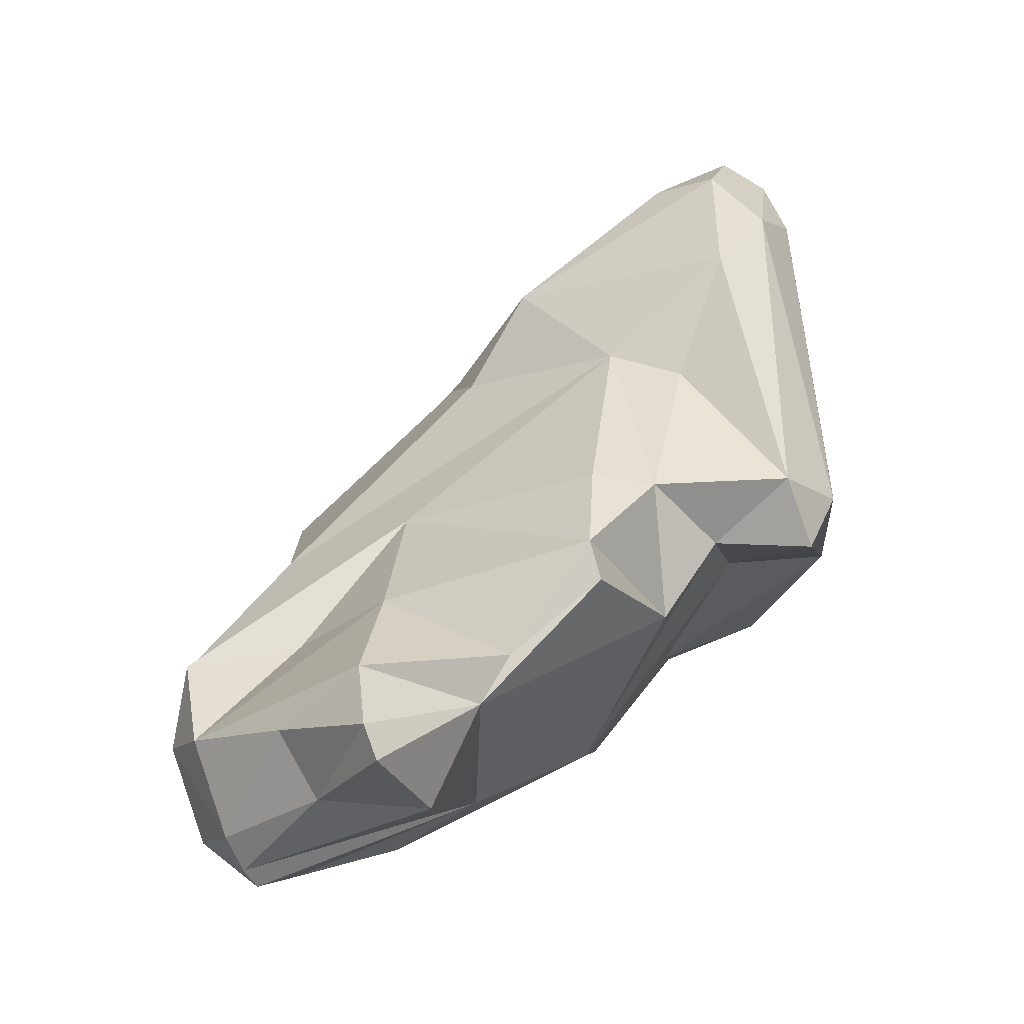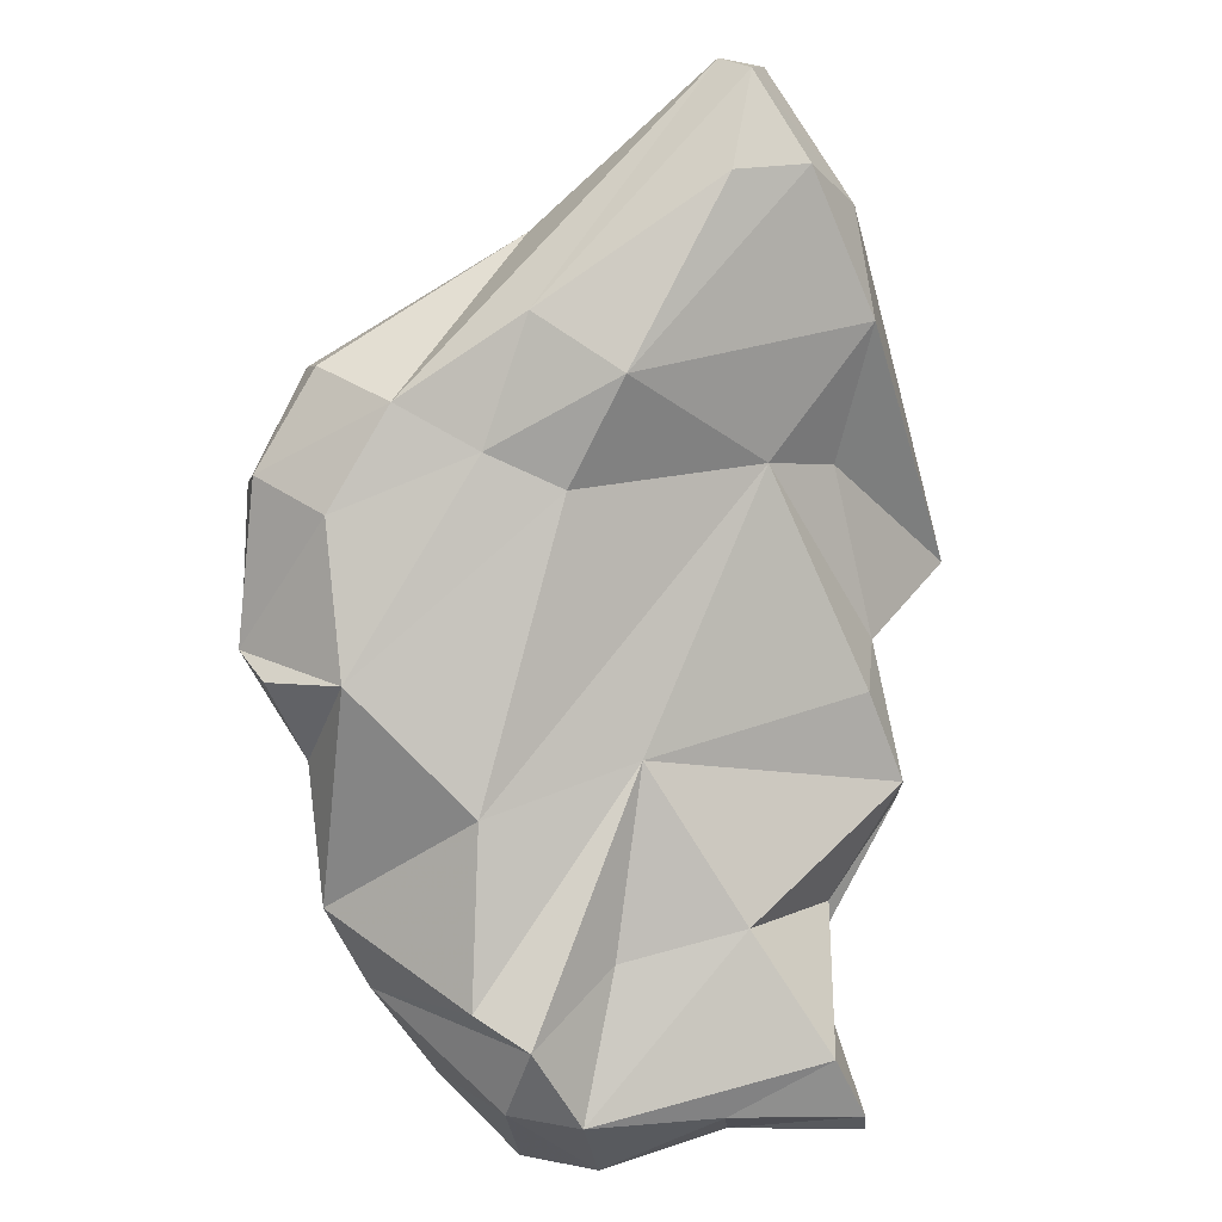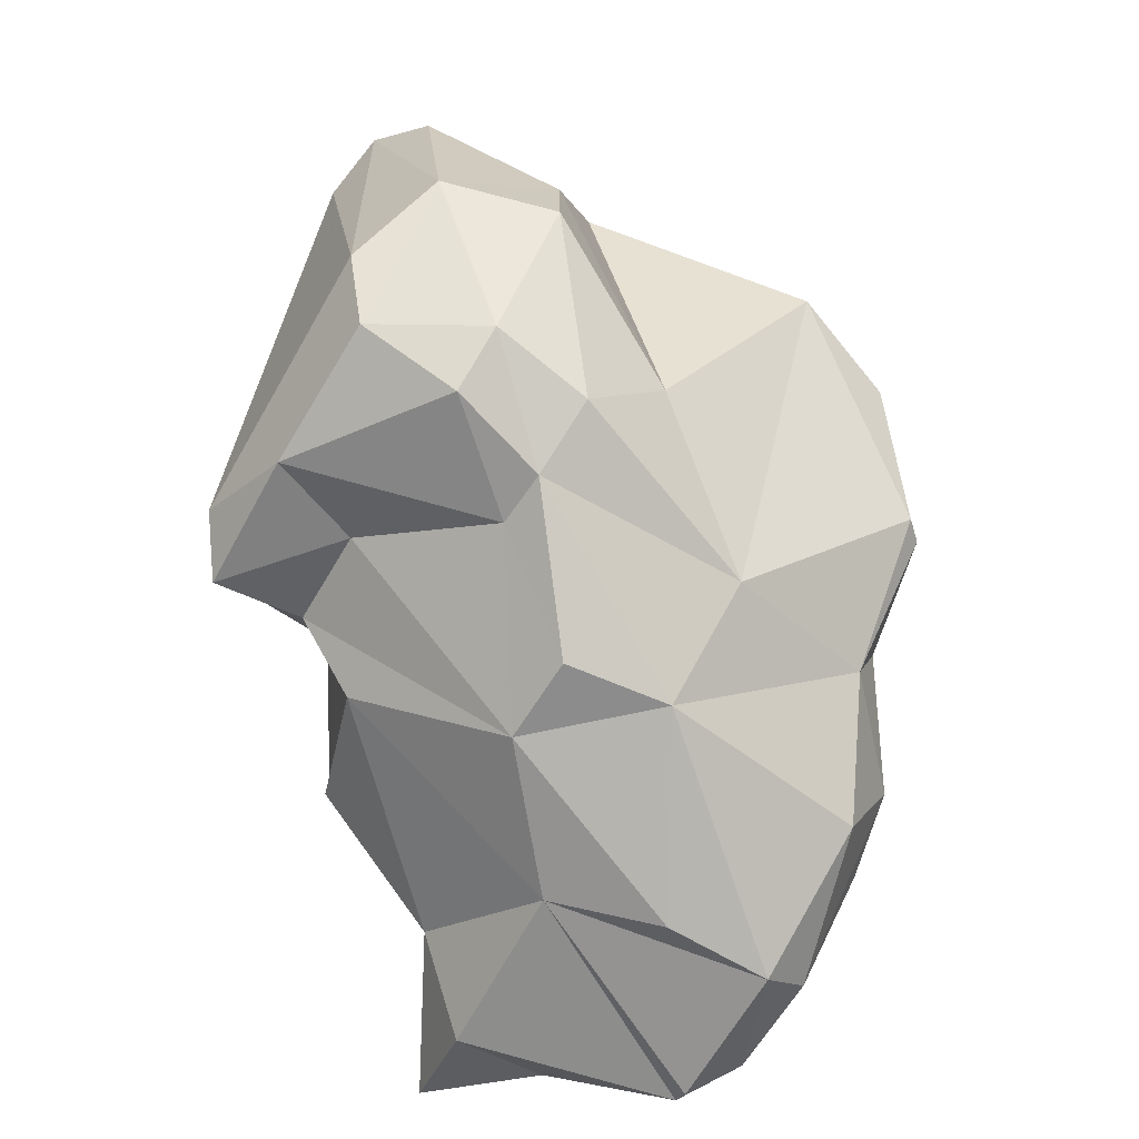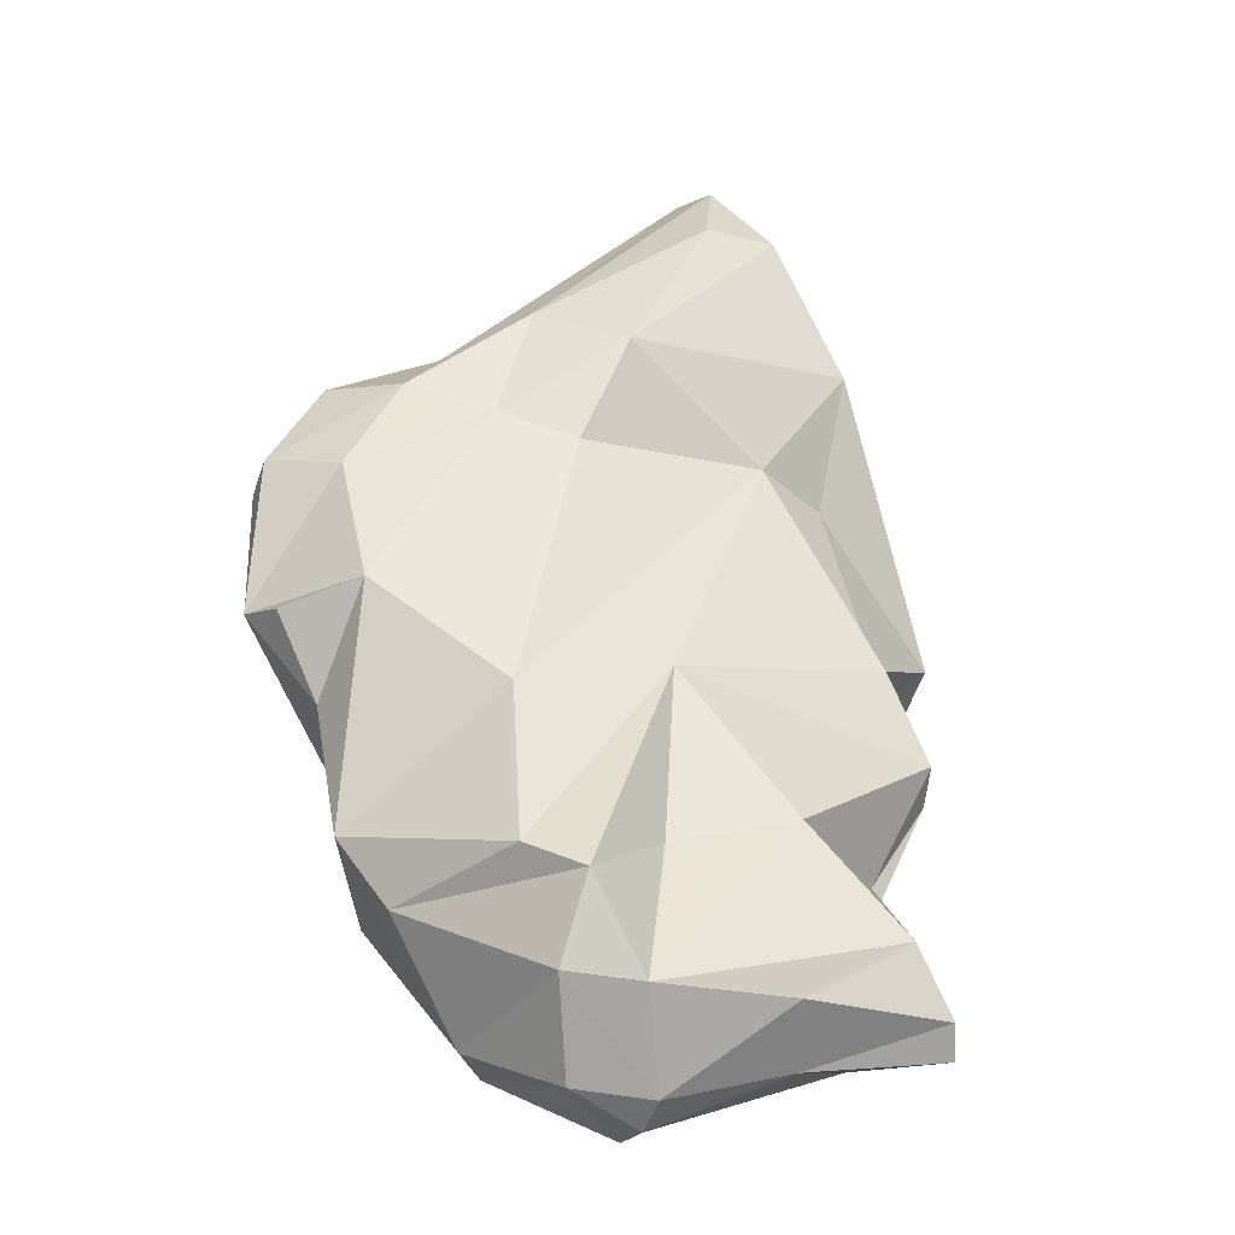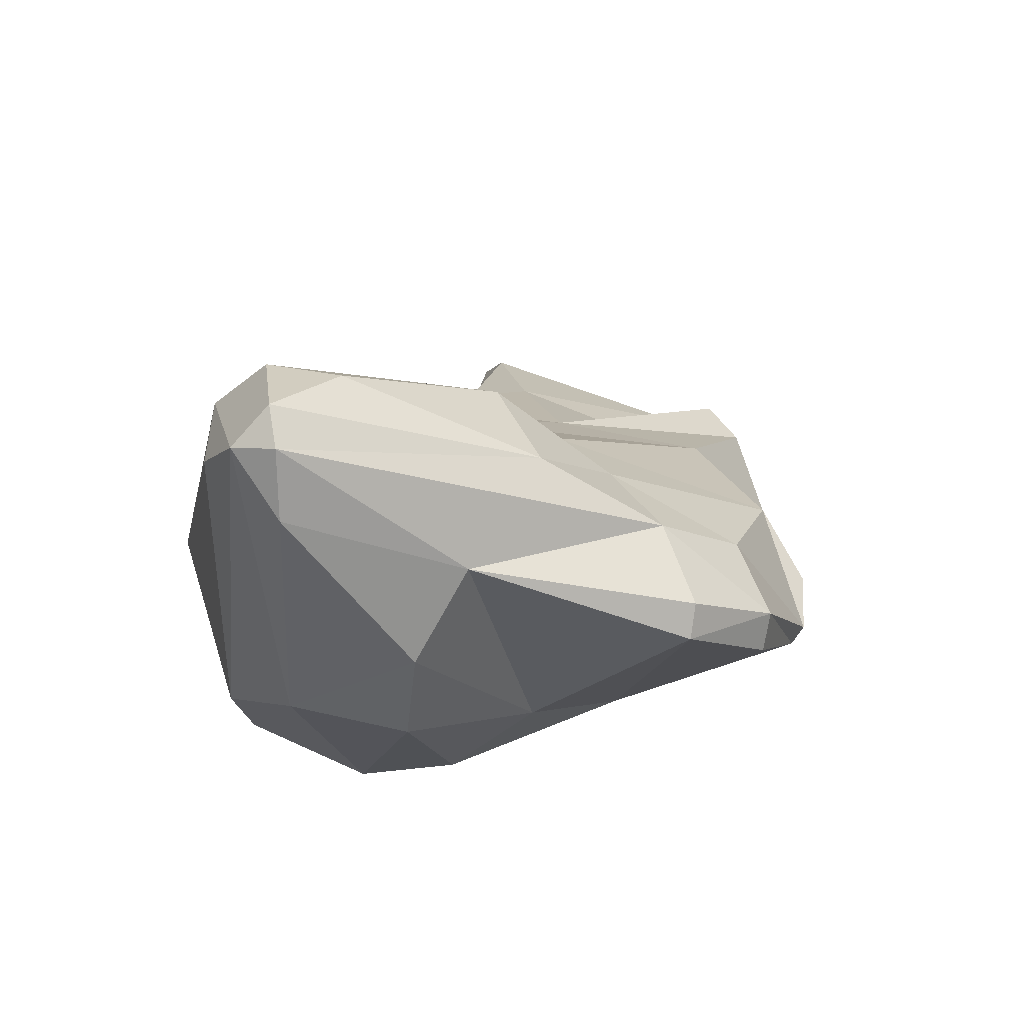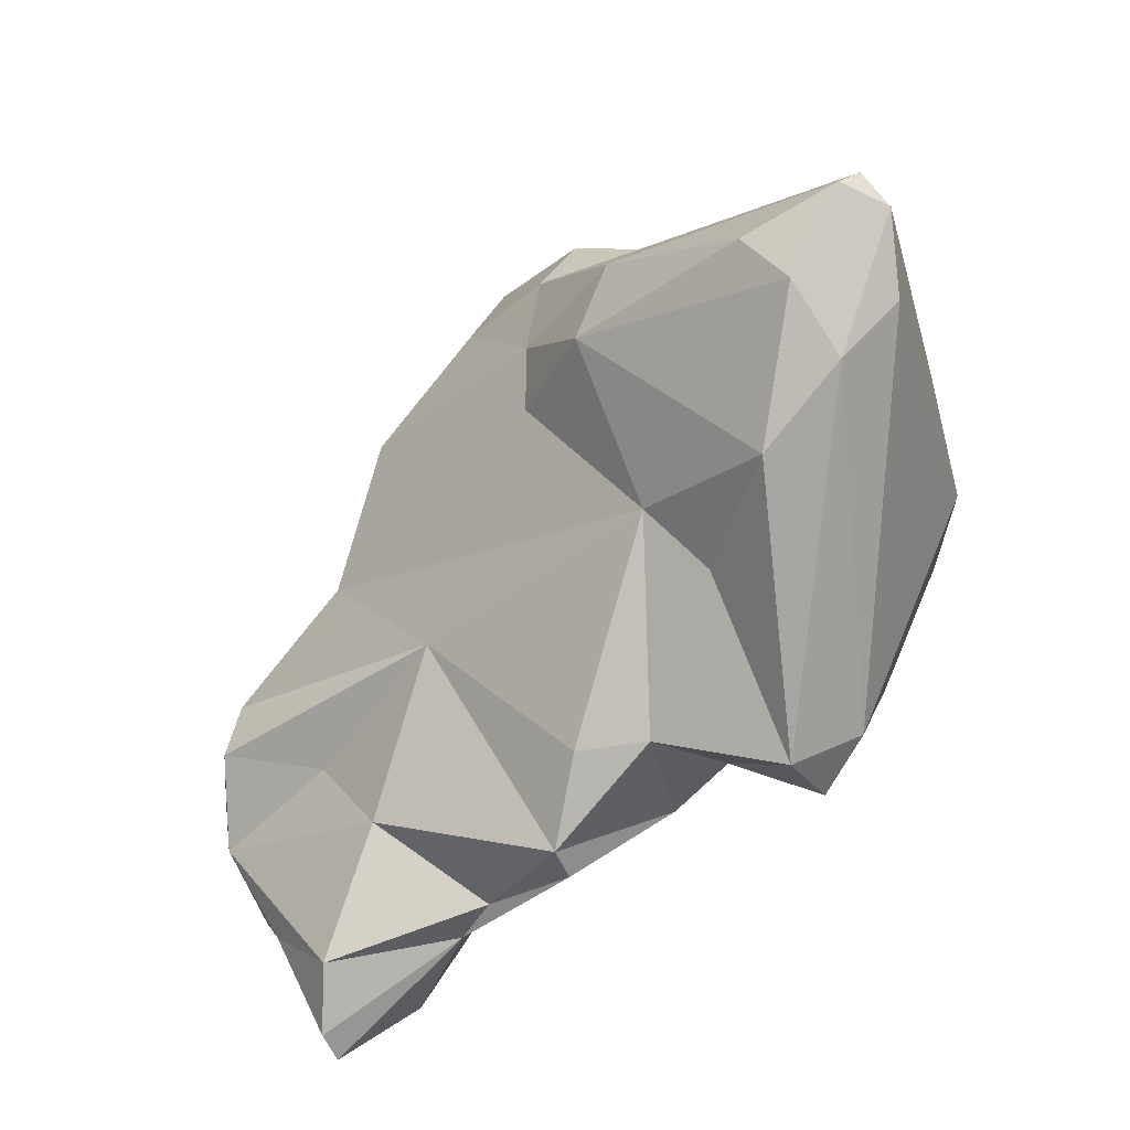
<metadata>
{"format":"obj","ext":"obj","renderer":"f3d","projection":"perspective","resolution":1024,"background":"white","views":[{"elev":-21.4,"azim":-46.1,"up":"+Y"},{"elev":39.0,"azim":-103.6,"up":"+Y"},{"elev":-44.9,"azim":92.1,"up":"+Y"},{"elev":-3.9,"azim":-111.5,"up":"+Y"},{"elev":62.8,"azim":108.6,"up":"+Y"},{"elev":32.4,"azim":-28.8,"up":"+Y"}]}
</metadata>
<code>
v 175.2 258.7 72.5
v 175 258.2 77.08
v 175.8 261.8 71.04
v 174.7 257.4 81.62
v 175.1 256.2 81.81
v 177.1 255.7 70.84
v 176.2 255.4 73.21
v 176.4 256 77.54
v 177.1 254.4 73.1
v 176 259 70.21
v 181 260.5 66.88
v 180.1 259.3 81.37
v 177.2 262.5 69.5
v 178.3 262.4 74.29
v 175.3 259.7 80.69
v 179 255.7 80.27
v 178.2 263.1 78.6
v 182.2 255.5 70.08
v 182.8 262.6 65.79
v 178 254.1 72.79
v 180.8 261 82.09
v 181.9 264.7 84.76
v 181.7 267.7 75.98
v 180.8 267.1 70.57
v 180.5 256.5 68.84
v 185.5 266.5 65.99
v 184 256.3 73.24
v 183.1 267.7 83.82
v 184.3 270.3 67.11
v 189.8 260.5 72.93
v 182.5 263.4 84.76
v 185.5 267.8 84.66
v 184.2 257.4 77.19
v 186.2 269.4 64.9
v 184.5 259.8 67.13
v 186.3 275 74.7
v 187 274.4 81.35
v 187.9 274.2 67.42
v 188 269.3 64.36
v 189.1 259.9 77.96
v 187.2 263.5 83.55
v 186.7 264.6 66.62
v 188.1 273.2 83.87
v 187.6 276 72.33
v 188.3 266.2 85.1
v 188.7 268 88.12
v 188.9 277.9 85.25
v 187.1 278.5 76.75
v 190.3 274.4 65.53
v 190.6 283 80.91
v 188.9 269.5 64.61
v 191.7 280.5 85.27
v 191.2 264.5 70.6
v 190.8 282.7 83.51
v 190.3 265.9 87.8
v 191.3 273.4 65.43
v 189.6 279.5 74.32
v 193 276.3 67.8
v 191.5 260.9 76.27
v 189.5 277 69.9
v 195.3 265.3 76.89
v 193.3 284.9 82.23
v 191.4 266.8 83.22
v 194.3 281.5 84.46
v 193.8 264.8 78.05
v 192 277 67.97
v 194.3 279.4 75.3
v 194.6 284.6 81.52
v 194.7 269.8 72.85
v 196.7 267.3 75.31
v 197.2 277.4 76.21
v 191.6 268.1 87.97
v 194.7 284 83.07
v 198.6 272.4 82.85
v 198.6 274.4 76.13
v 194.3 267.3 85.31
v 197.7 266.7 79.32
v 199.3 275.3 80.08
v 196.2 282.8 80.94
v 198.3 269.3 82.41
v 198.6 268.7 78.09
g foo
f 20 9 6
f 20 6 18
f 6 9 7
f 18 6 25
f 1 10 7
f 6 7 10
f 25 6 10
f 35 18 25
f 11 25 10
f 3 10 1
f 11 10 3
f 19 35 25
f 3 13 11
f 19 11 13
f 25 11 19
f 35 19 42
f 8 2 7
f 9 8 7
f 33 9 20
f 18 33 20
f 18 27 33
f 27 18 30
f 2 1 7
f 30 18 35
f 14 3 1
f 14 23 3
f 23 13 3
f 24 13 23
f 24 19 13
f 29 19 24
f 26 19 29
f 42 19 26
f 34 26 29
f 39 42 26
f 51 42 39
f 39 26 34
f 39 34 29
f 8 5 4
f 16 5 8
f 8 9 16
f 2 8 4
f 16 9 33
f 2 4 15
f 30 40 27
f 2 15 1
f 17 1 15
f 17 14 1
f 42 30 35
f 53 30 42
f 17 23 14
f 37 24 23
f 51 53 42
f 44 38 29
f 29 38 39
f 38 49 39
f 39 49 51
f 56 51 49
f 12 4 5
f 12 5 16
f 16 33 12
f 15 4 12
f 21 15 12
f 27 40 33
f 59 40 30
f 17 15 21
f 21 22 17
f 59 30 61
f 22 23 17
f 53 61 30
f 37 23 28
f 36 24 37
f 58 53 51
f 58 69 53
f 36 29 24
f 44 29 36
f 56 58 51
f 60 38 44
f 60 49 38
f 58 56 49
f 66 49 60
f 58 49 66
f 41 33 40
f 31 21 12
f 41 12 33
f 41 31 12
f 31 22 21
f 65 40 59
f 59 61 65
f 28 23 22
f 70 61 53
f 69 70 53
f 48 36 37
f 67 69 58
f 44 36 48
f 66 67 58
f 57 44 48
f 44 57 60
f 67 66 60
f 41 22 31
f 63 45 40
f 45 41 40
f 32 22 41
f 45 32 41
f 63 40 65
f 28 22 32
f 61 77 65
f 81 77 61
f 81 61 70
f 37 28 32
f 43 37 32
f 69 75 70
f 75 81 70
f 43 47 37
f 71 75 69
f 47 48 37
f 69 67 71
f 57 48 50
f 57 68 60
f 68 67 60
f 45 55 46
f 55 45 63
f 76 55 63
f 46 32 45
f 65 76 63
f 76 65 77
f 76 77 80
f 77 81 80
f 32 46 43
f 46 47 43
f 78 80 81
f 81 75 78
f 78 71 79
f 78 75 71
f 54 48 47
f 48 54 50
f 54 62 50
f 68 79 67
f 71 67 79
f 50 62 57
f 62 68 57
f 72 55 76
f 46 55 72
f 76 80 72
f 52 46 72
f 64 52 72
f 74 72 80
f 47 46 52
f 80 78 74
f 64 72 74
f 73 74 78
f 73 64 74
f 54 47 52
f 73 52 64
f 78 79 73
f 62 54 52
f 62 52 73
f 68 62 73
f 79 68 73
g

</code>
